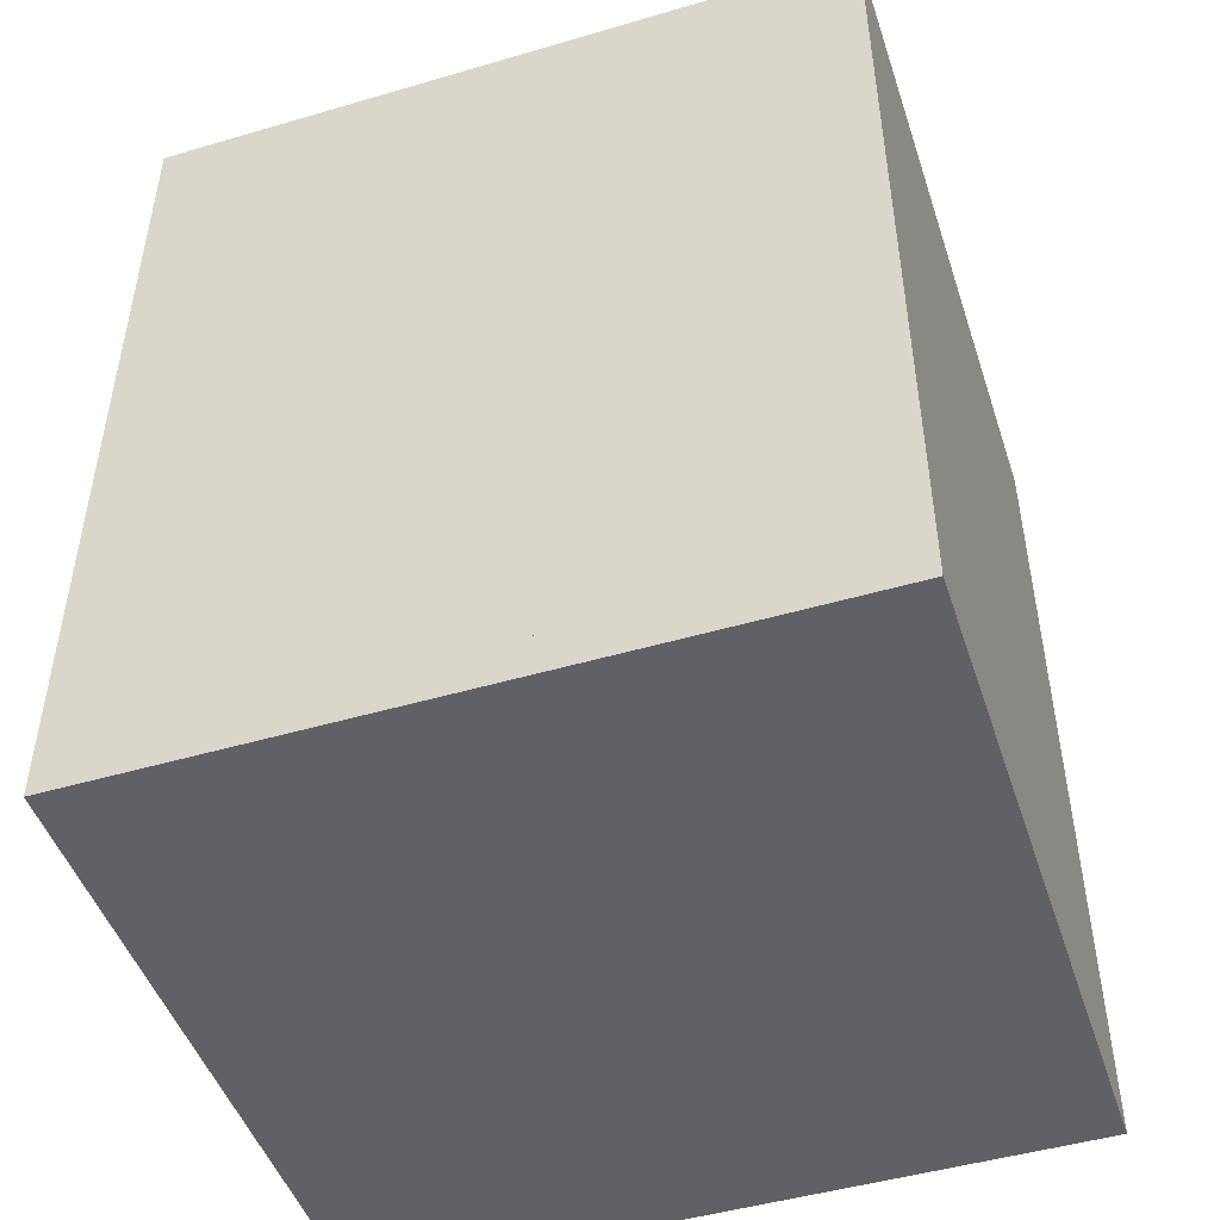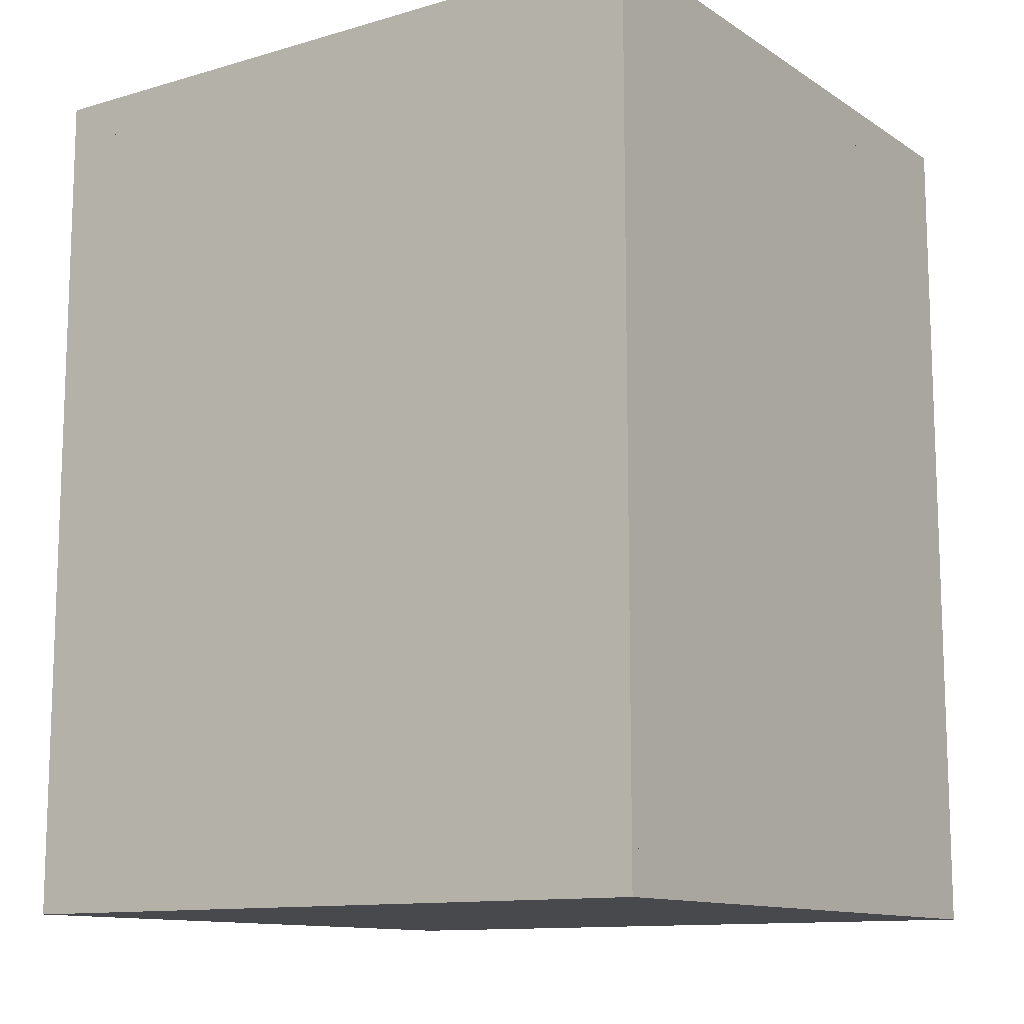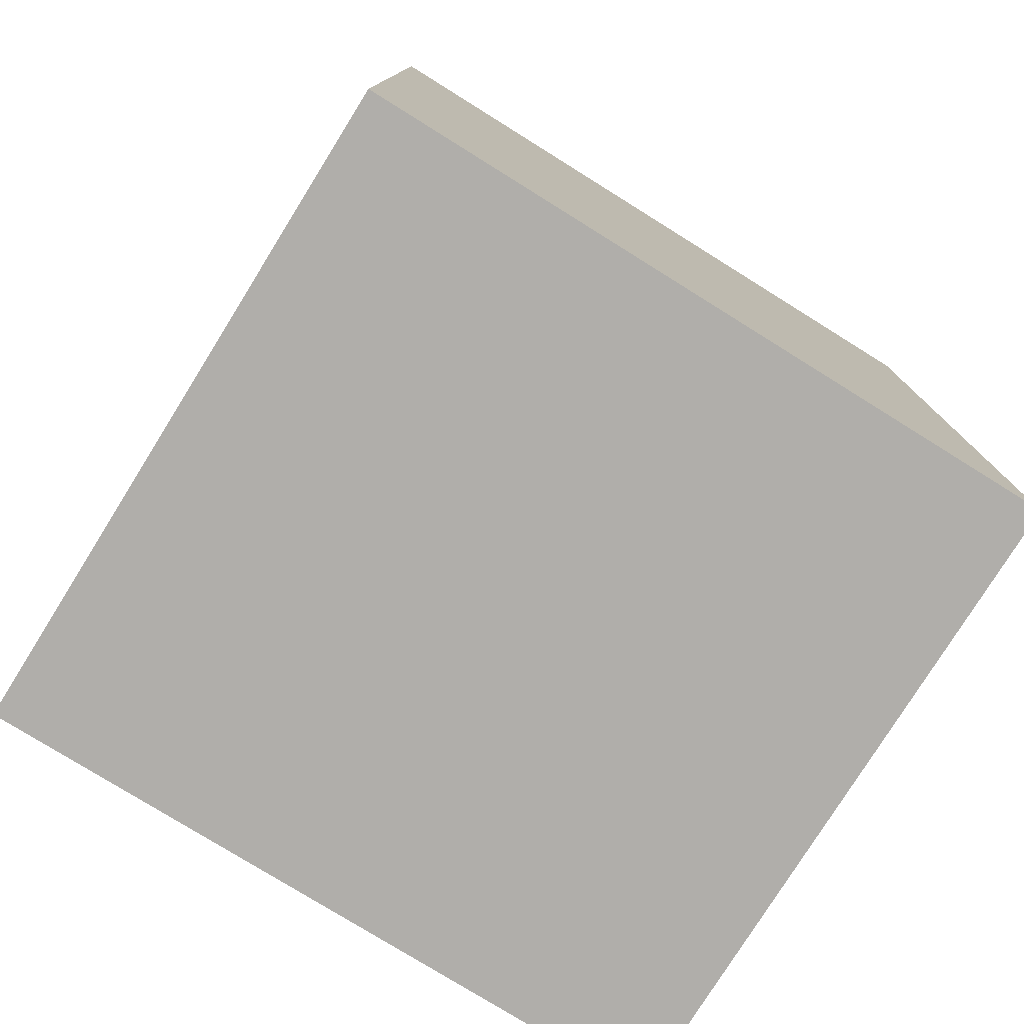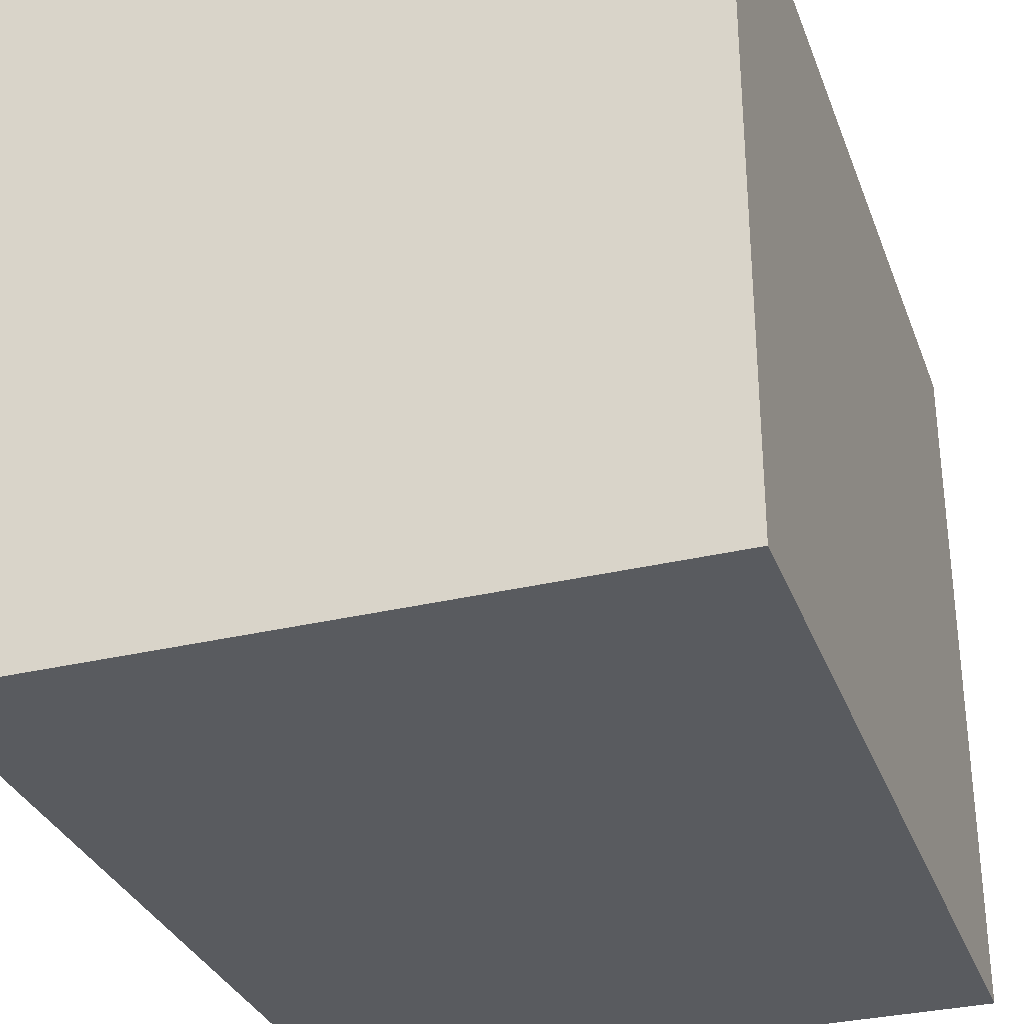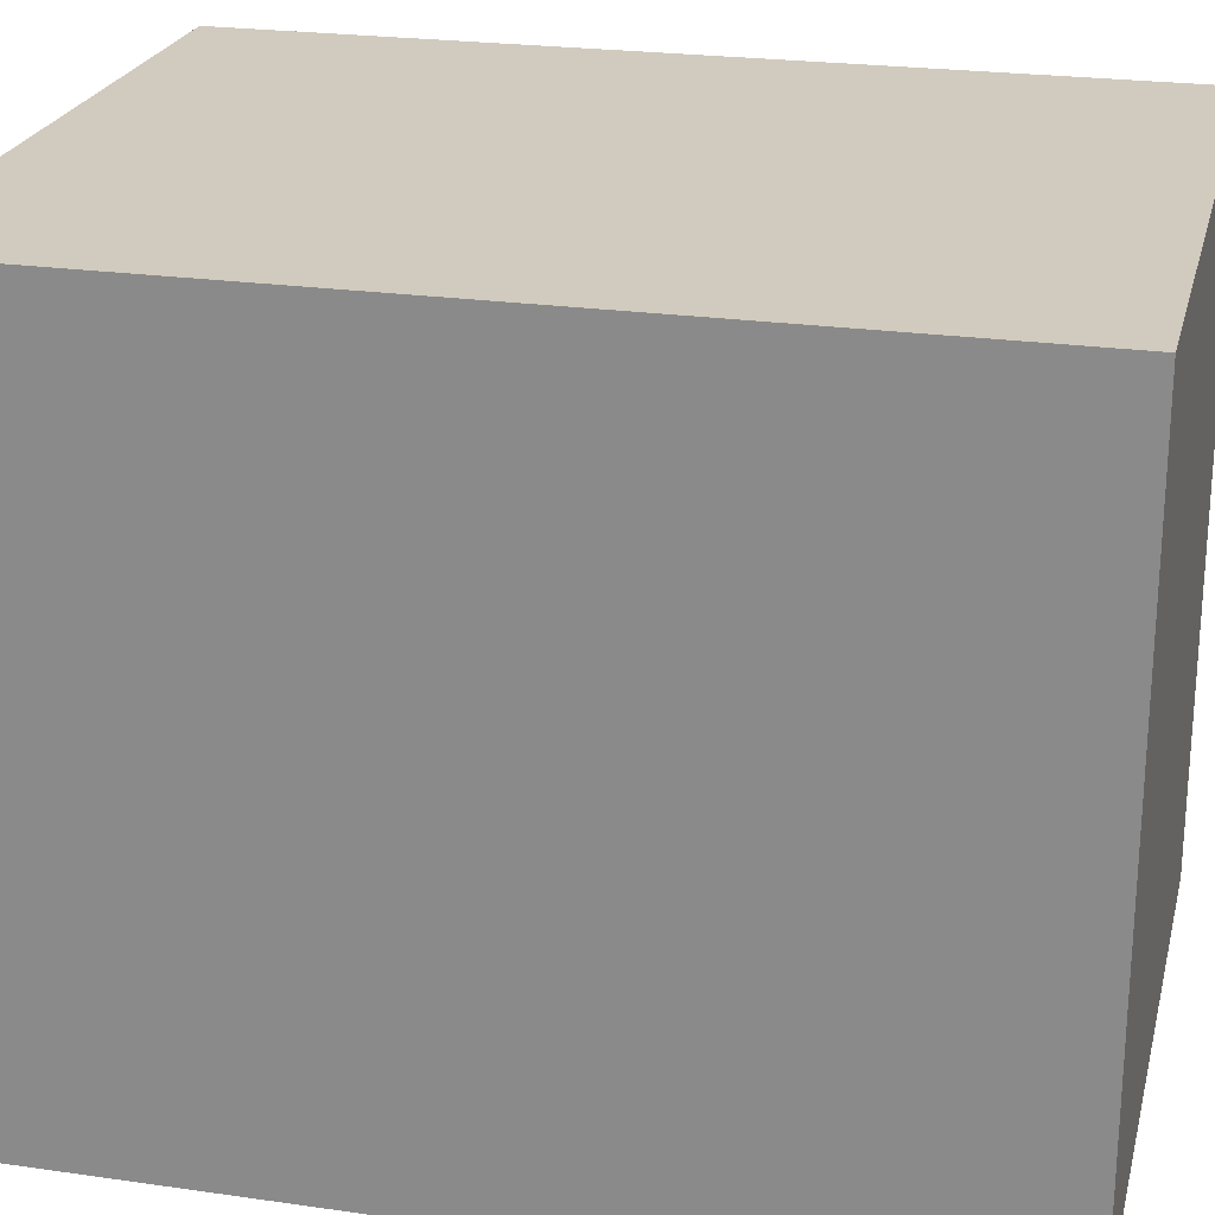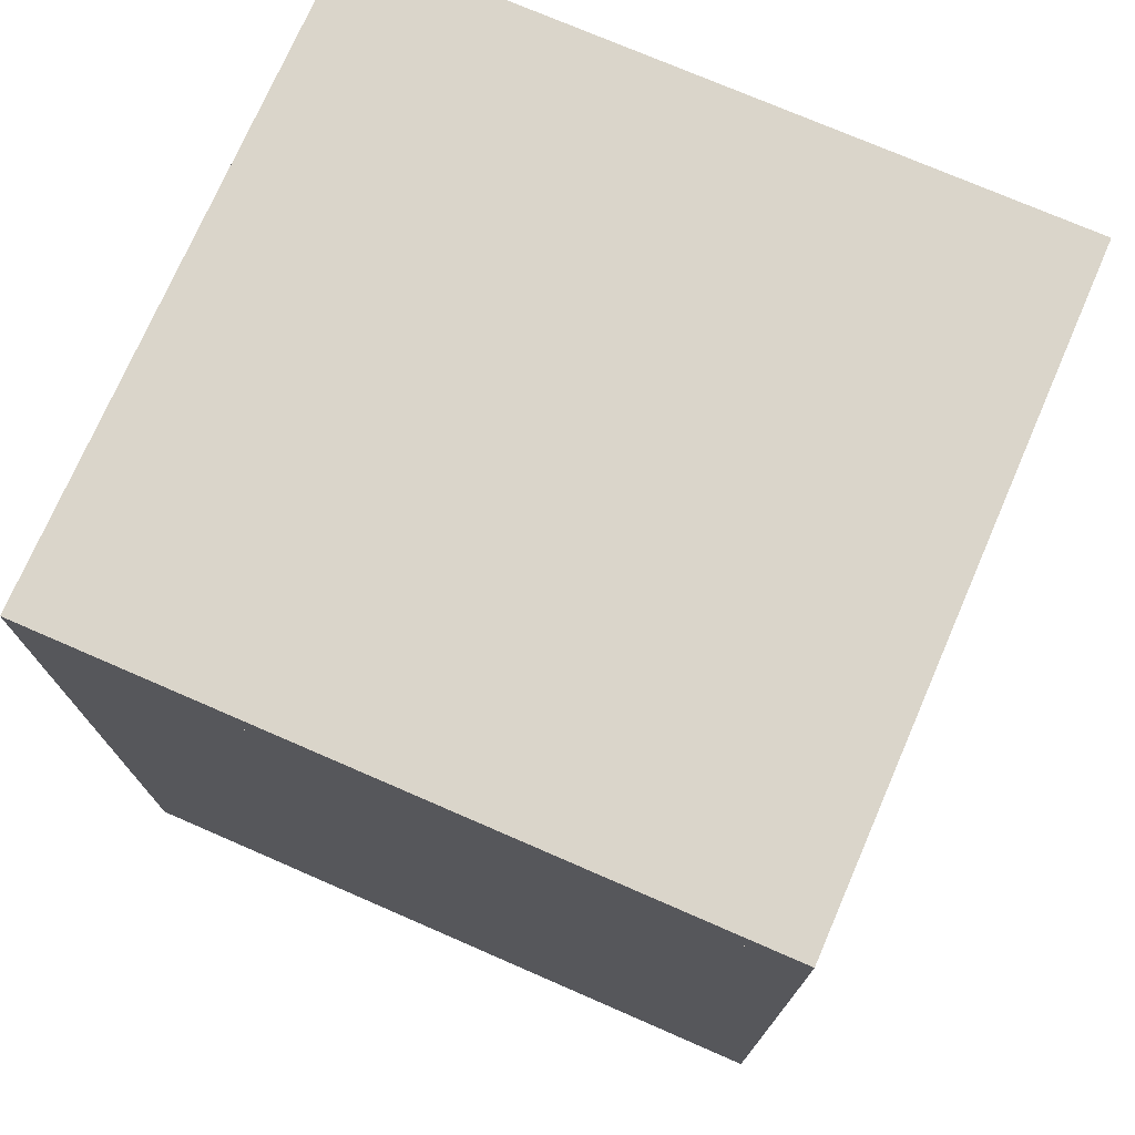
<metadata>
{"format":"obj","ext":"obj","renderer":"f3d","projection":"perspective","resolution":1024,"background":"white","views":[{"elev":-47.9,"azim":-71.8,"up":"+Y"},{"elev":-12.0,"azim":124.5,"up":"+Y"},{"elev":-77.8,"azim":58.1,"up":"+Y"},{"elev":-32.1,"azim":18.6,"up":"+Z"},{"elev":23.4,"azim":103.6,"up":"+Z"},{"elev":74.2,"azim":-66.5,"up":"+Y"}]}
</metadata>
<code>
v 0.8 2 -0.85
v 0.8 2 0.85
v -0.8 2 0.85
v -0.8 2 -0.85
v 0.8 2.1 -0.85
v 0.8 2.1 0.85
v -0.8 2.1 0.85
v -0.8 2.1 -0.85
v 0.8 0 -0.85
v 0.8 0 0.85
v -0.8 0 0.85
v -0.8 0 -0.85
v 0.8 0.1 -0.85
v 0.8 0.1 0.85
v -0.8 0.1 0.85
v -0.8 0.1 -0.85
v 0.8 0.1 -0.85
v 0.8 0.1 -0.75
v -0.8 0.1 -0.75
v -0.8 0.1 -0.85
v 0.8 2 -0.85
v 0.8 2 -0.75
v -0.8 2 -0.75
v -0.8 2 -0.85
v 0.7 0.1 -0.75
v 0.8 0.1 -0.75
v 0.8 0.1 0.75
v 0.7 0.1 0.75
v 0.7 2 -0.75
v 0.8 2 -0.75
v 0.8 2 0.75
v 0.7 2 0.75
v -0.8 0.1 -0.75
v -0.7 0.1 -0.75
v -0.7 0.1 0.75
v -0.8 0.1 0.75
v -0.8 2 -0.75
v -0.7 2 -0.75
v -0.7 2 0.75
v -0.8 2 0.75
v 0.8 0.1 0.75
v 0.8 0.1 0.85
v -0.8 0.1 0.85
v -0.8 0.1 0.75
v 0.8 2 0.75
v 0.8 2 0.85
v -0.8 2 0.85
v -0.8 2 0.75
f 1 2 3
f 1 3 4
f 5 8 7
f 5 7 6
f 1 5 6
f 1 6 2
f 2 6 7
f 2 7 3
f 3 7 8
f 3 8 4
f 5 1 4
f 5 4 8
f 9 10 11
f 9 11 12
f 13 16 15
f 13 15 14
f 9 13 14
f 9 14 10
f 10 14 15
f 10 15 11
f 11 15 16
f 11 16 12
f 13 9 12
f 13 12 16
f 17 18 19
f 17 19 20
f 21 24 23
f 21 23 22
f 17 21 22
f 17 22 18
f 18 22 23
f 18 23 19
f 19 23 24
f 19 24 20
f 21 17 20
f 21 20 24
f 25 26 27
f 25 27 28
f 29 32 31
f 29 31 30
f 25 29 30
f 25 30 26
f 26 30 31
f 26 31 27
f 27 31 32
f 27 32 28
f 29 25 28
f 29 28 32
f 33 34 35
f 33 35 36
f 37 40 39
f 37 39 38
f 33 37 38
f 33 38 34
f 34 38 39
f 34 39 35
f 35 39 40
f 35 40 36
f 37 33 36
f 37 36 40
f 41 42 43
f 41 43 44
f 45 48 47
f 45 47 46
f 41 45 46
f 41 46 42
f 42 46 47
f 42 47 43
f 43 47 48
f 43 48 44
f 45 41 44
f 45 44 48

</code>
